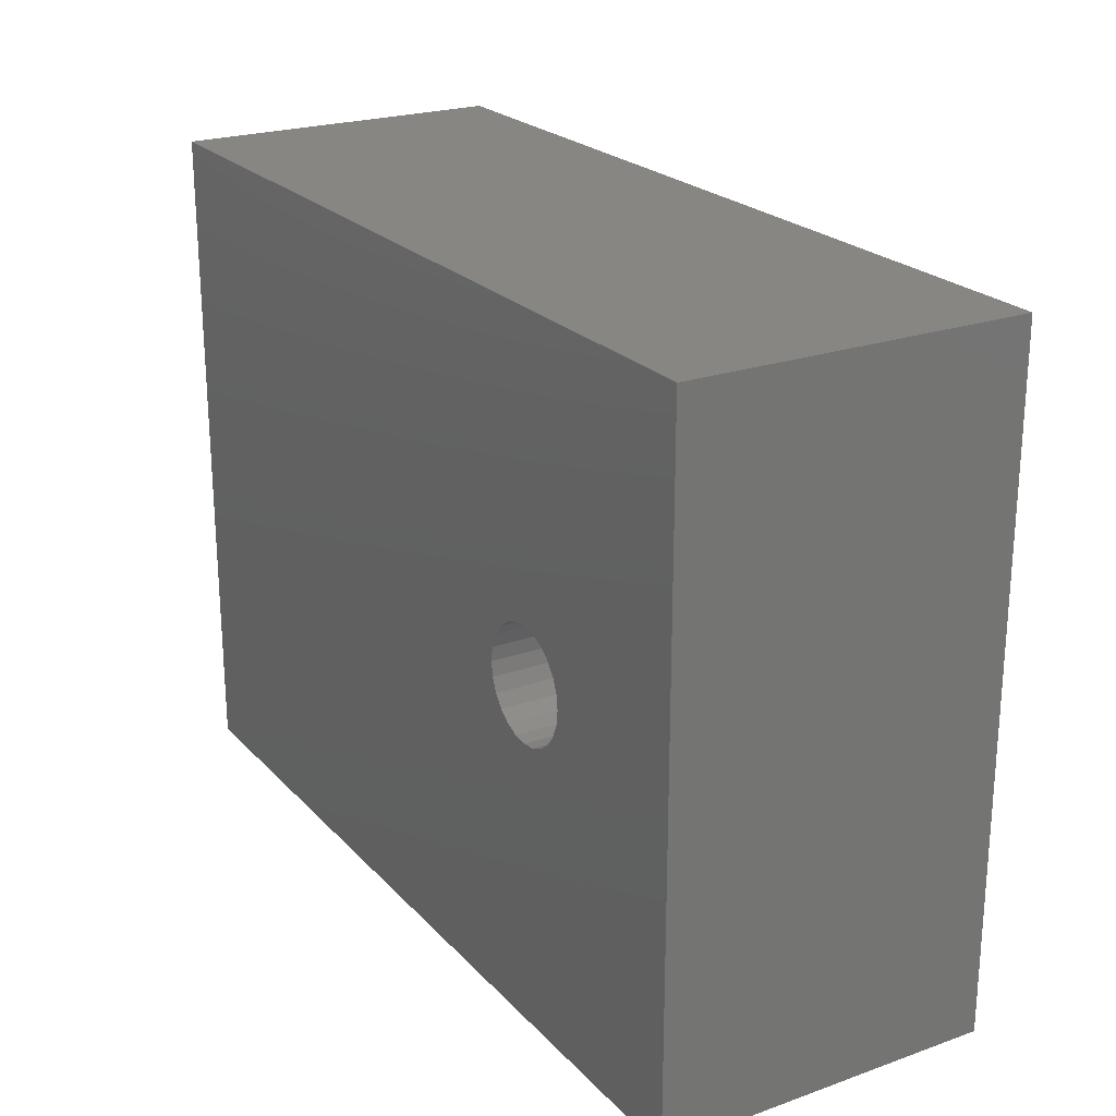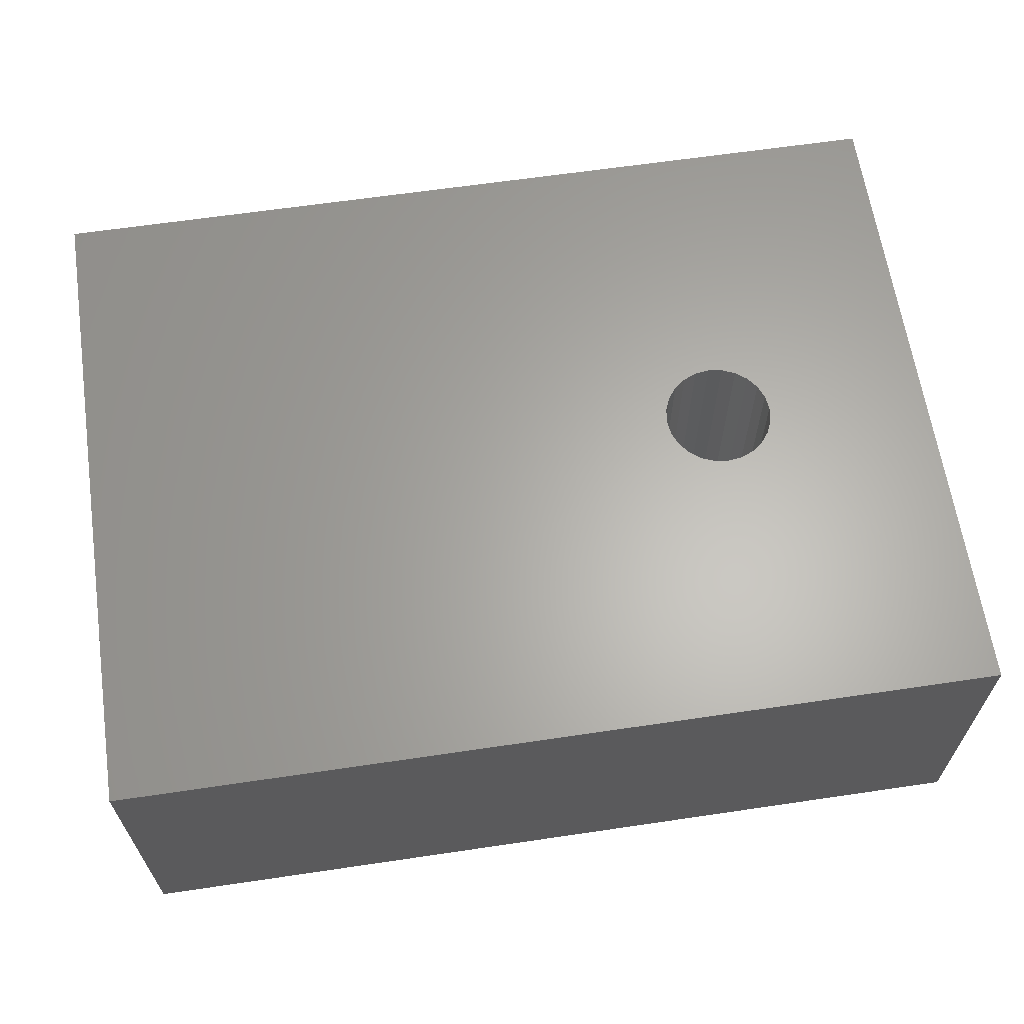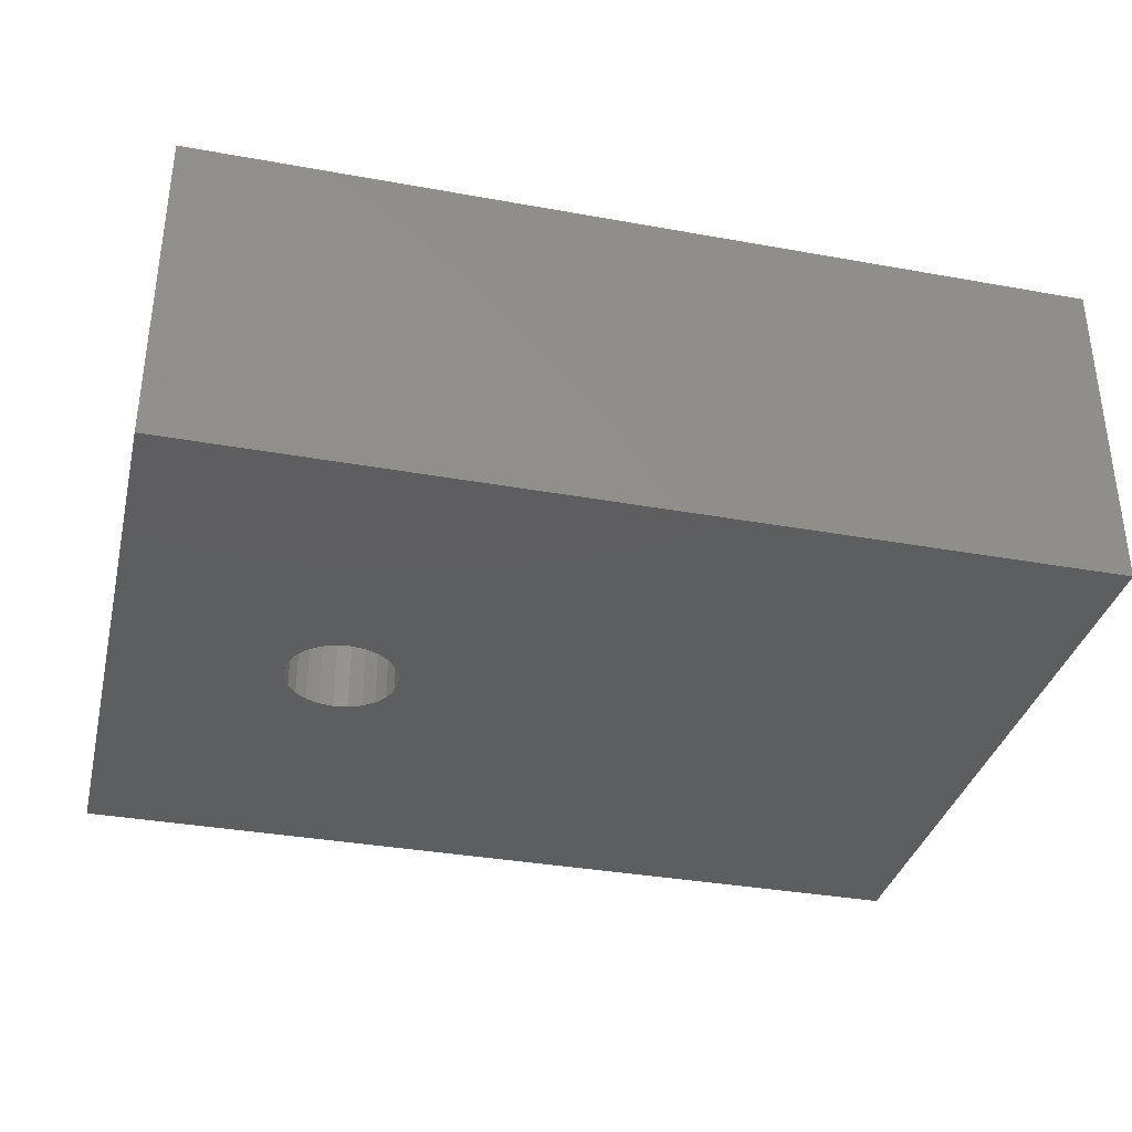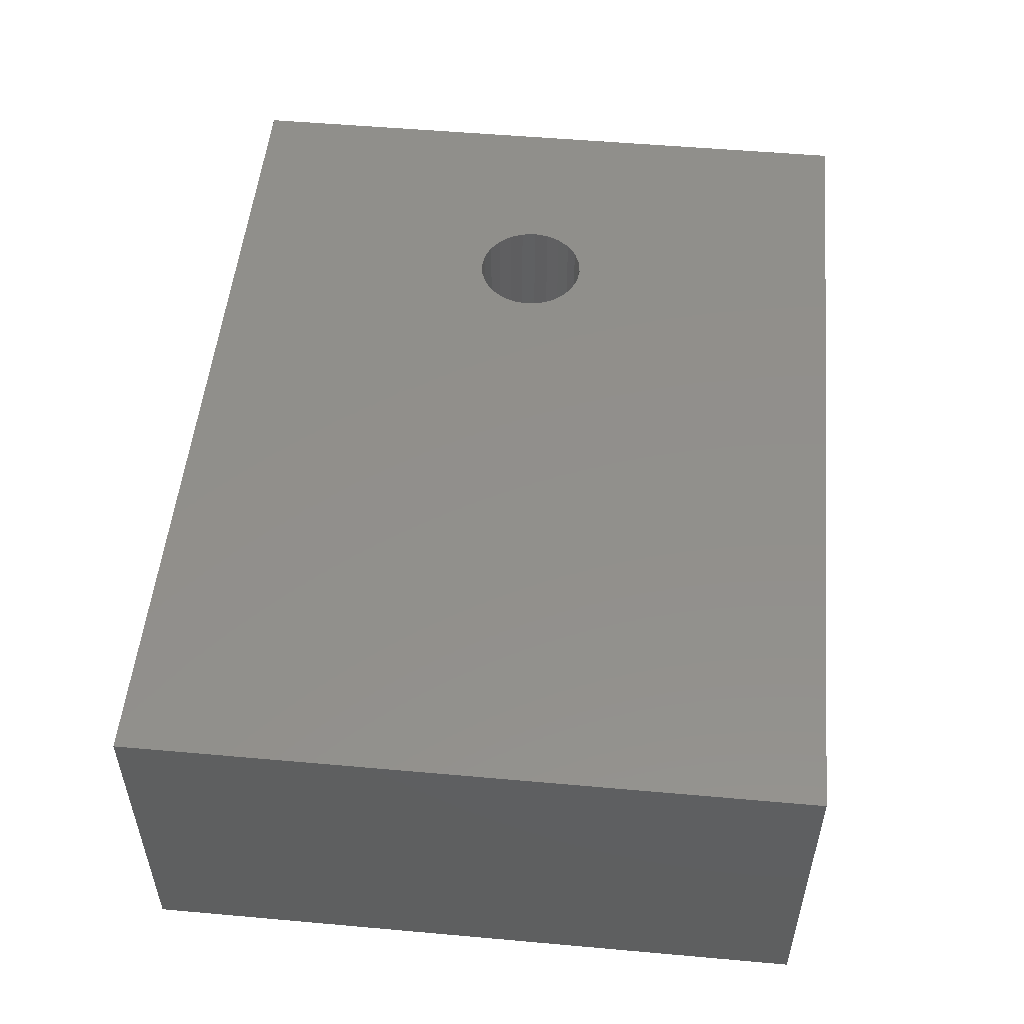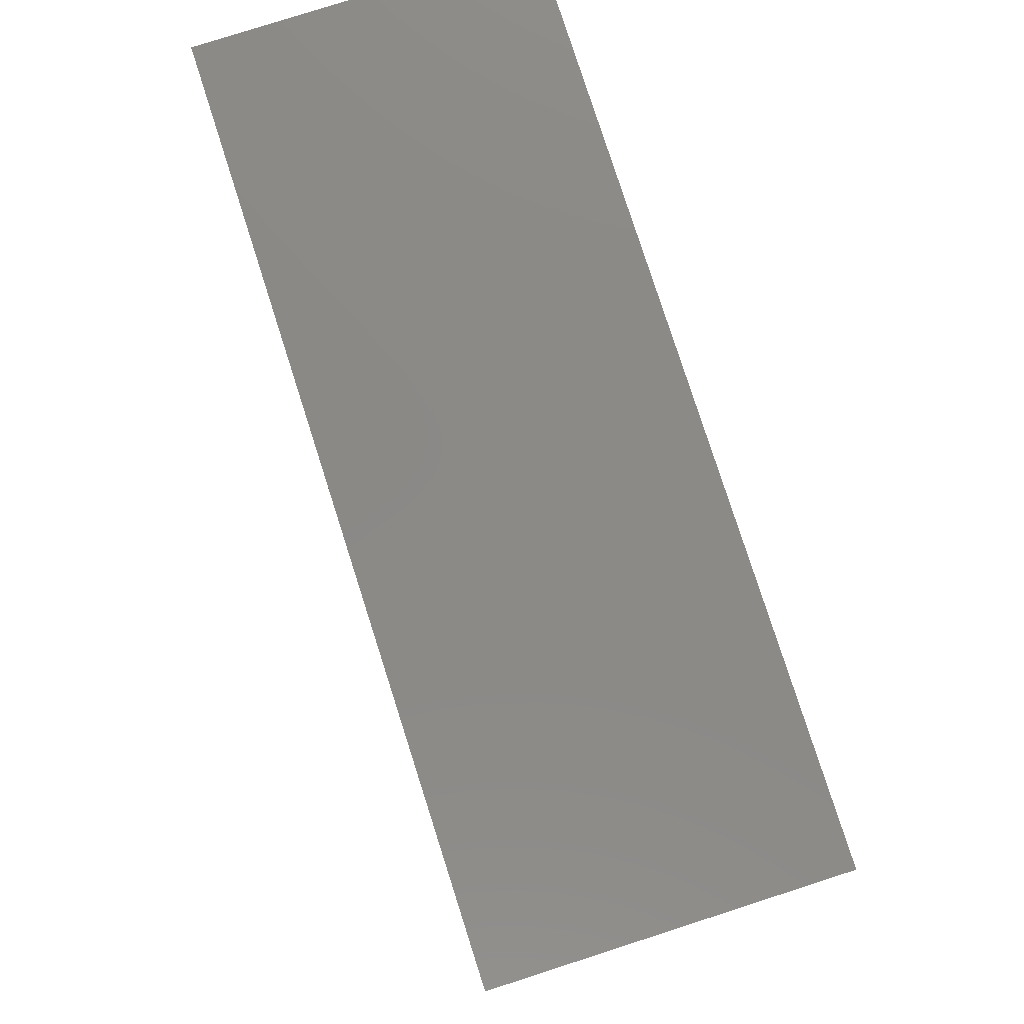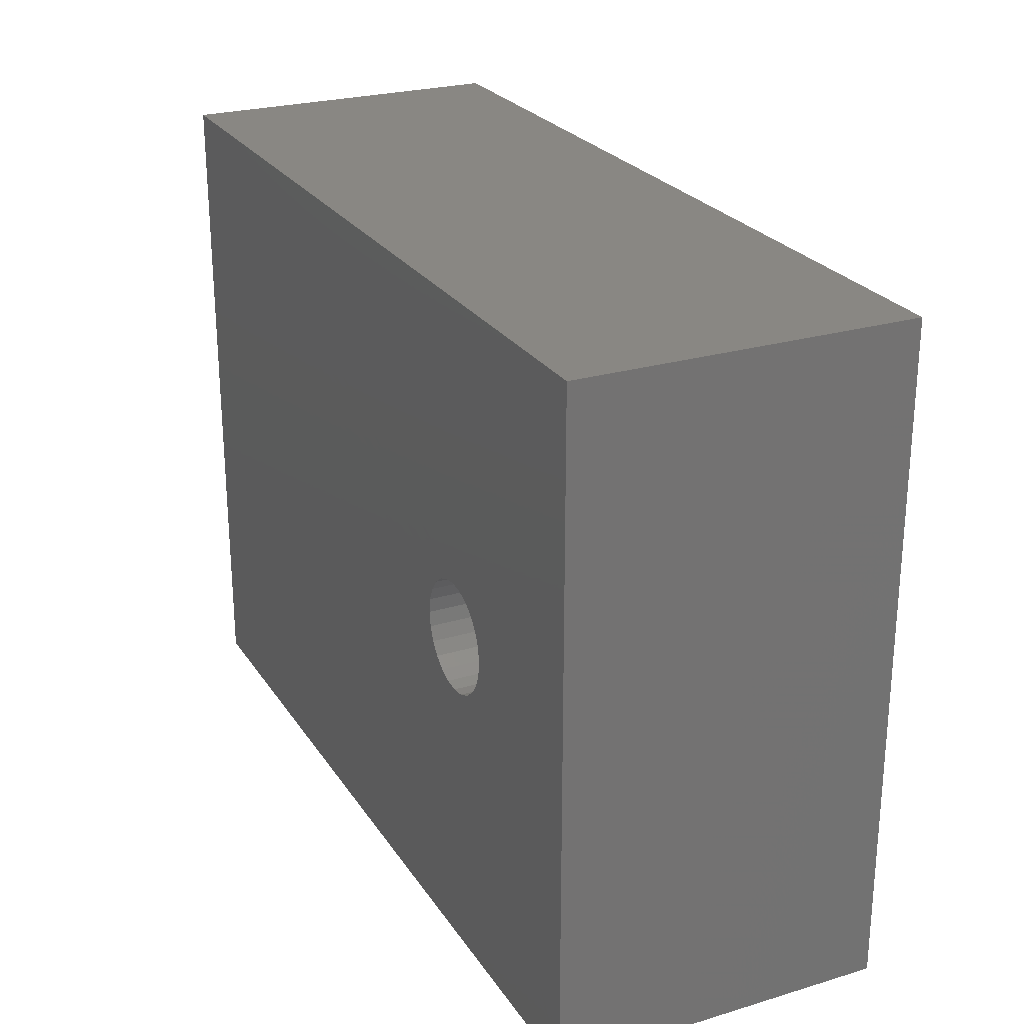
<metadata>
{"format":"stl","ext":"stl","renderer":"f3d","projection":"perspective","resolution":1024,"background":"white","views":[{"elev":22.9,"azim":-120.9,"up":"+Y"},{"elev":63.7,"azim":171.5,"up":"+Z"},{"elev":-35.1,"azim":-13.5,"up":"+Z"},{"elev":51.9,"azim":95.5,"up":"+Z"},{"elev":79.6,"azim":72.2,"up":"+Y"},{"elev":25.1,"azim":-115.7,"up":"+Y"}]}
</metadata>
<code>
# stl→obj: 60 verts, 120 faces
v 581.6 -604.7 -83.58
v 584 -609.3 -83.58
v 584 -609.5 -83.58
v 584.1 -609.1 -83.58
v 584.2 -608.9 -83.58
v 584.4 -608.8 -83.58
v 584.6 -608.7 -83.58
v 594.3 -604.7 -83.58
v 584.3 -608.8 -83.58
v 584.8 -608.7 -83.58
v 585 -608.7 -83.58
v 585.2 -608.8 -83.58
v 585.3 -608.9 -83.58
v 585.5 -609.1 -83.58
v 585.6 -609.3 -83.58
v 585.6 -609.5 -83.58
v 594.3 -614.2 -83.58
v 581.6 -614.2 -83.58
v 584.6 -610.2 -83.58
v 584.4 -610.2 -83.58
v 584.2 -610 -83.58
v 584.1 -609.9 -83.58
v 584 -609.7 -83.58
v 584.8 -610.3 -83.58
v 585 -610.2 -83.58
v 585.2 -610.2 -83.58
v 585.2 -610.1 -83.58
v 585.3 -610 -83.58
v 585.5 -609.9 -83.58
v 585.6 -609.7 -83.58
v 585.2 -610.1 -78.82
v 585.2 -610.2 -78.82
v 585.3 -610 -78.82
v 594.3 -614.2 -78.82
v 594.3 -604.7 -78.82
v 581.6 -614.2 -78.82
v 581.6 -604.7 -78.82
v 584.1 -609.9 -78.82
v 584.2 -610 -78.82
v 584.4 -610.2 -78.82
v 584.6 -610.2 -78.82
v 584 -609.7 -78.82
v 584 -609.5 -78.82
v 584.8 -610.3 -78.82
v 585 -610.2 -78.82
v 585.5 -609.9 -78.82
v 585.6 -609.7 -78.82
v 585.6 -609.5 -78.82
v 584.6 -608.7 -78.82
v 584.4 -608.8 -78.82
v 584.2 -608.9 -78.82
v 584.1 -609.1 -78.82
v 584 -609.3 -78.82
v 584.3 -608.8 -78.82
v 584.8 -608.7 -78.82
v 585 -608.7 -78.82
v 585.2 -608.8 -78.82
v 585.3 -608.9 -78.82
v 585.5 -609.1 -78.82
v 585.6 -609.3 -78.82
f 1 2 3
f 2 1 4
f 4 1 5
f 5 1 6
f 6 1 7
f 7 1 8
f 5 6 9
f 7 8 10
f 10 8 11
f 11 8 12
f 12 8 13
f 13 8 14
f 14 8 15
f 15 8 16
f 16 8 17
f 18 19 17
f 19 18 20
f 20 18 21
f 21 18 22
f 22 18 1
f 22 1 23
f 23 1 3
f 17 19 24
f 17 24 25
f 17 25 26
f 17 26 27
f 17 27 28
f 17 28 29
f 17 29 30
f 17 30 16
f 26 31 27
f 31 26 32
f 27 33 28
f 33 27 31
f 8 34 17
f 34 8 35
f 17 36 18
f 36 17 34
f 36 1 18
f 1 36 37
f 37 8 1
f 8 37 35
f 36 38 37
f 38 36 39
f 39 36 40
f 40 36 41
f 41 36 34
f 37 38 42
f 37 42 43
f 41 34 44
f 44 34 45
f 45 34 32
f 32 34 31
f 31 34 33
f 33 34 46
f 46 34 47
f 47 34 48
f 37 49 35
f 49 37 50
f 50 37 51
f 51 37 52
f 52 37 53
f 53 37 43
f 50 51 54
f 35 49 55
f 35 55 56
f 35 56 57
f 35 57 58
f 35 58 59
f 35 59 60
f 35 60 48
f 35 48 34
f 12 56 11
f 56 12 57
f 11 55 10
f 55 11 56
f 10 49 7
f 49 10 55
f 49 6 7
f 6 49 50
f 50 9 6
f 9 50 54
f 54 5 9
f 5 54 51
f 5 52 4
f 52 5 51
f 4 53 2
f 53 4 52
f 2 43 3
f 43 2 53
f 33 29 28
f 29 33 46
f 46 30 29
f 30 46 47
f 47 16 30
f 16 47 48
f 48 15 16
f 15 48 60
f 60 14 15
f 14 60 59
f 59 13 14
f 13 59 58
f 13 57 12
f 57 13 58
f 3 42 23
f 42 3 43
f 23 38 22
f 38 23 42
f 22 39 21
f 39 22 38
f 39 20 21
f 20 39 40
f 40 19 20
f 19 40 41
f 41 24 19
f 24 41 44
f 44 25 24
f 25 44 45
f 25 32 26
f 32 25 45

</code>
